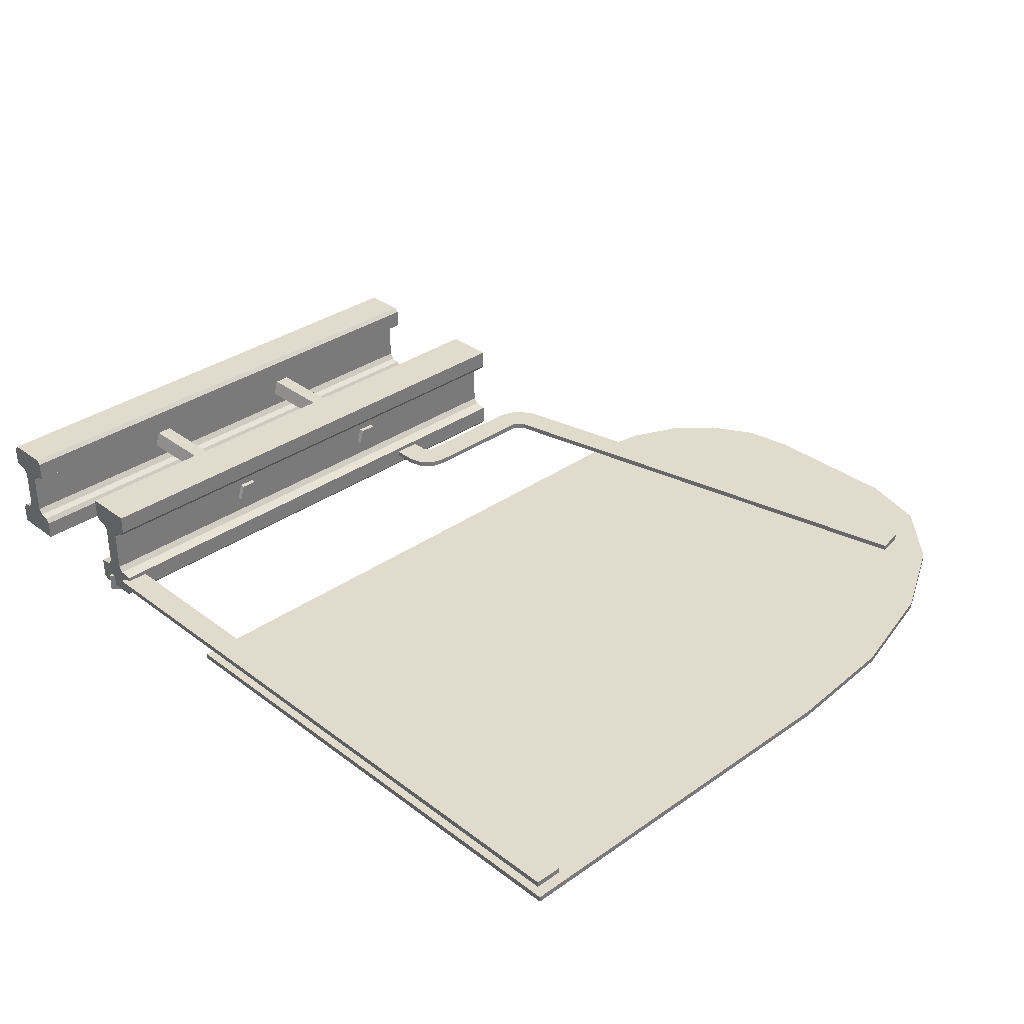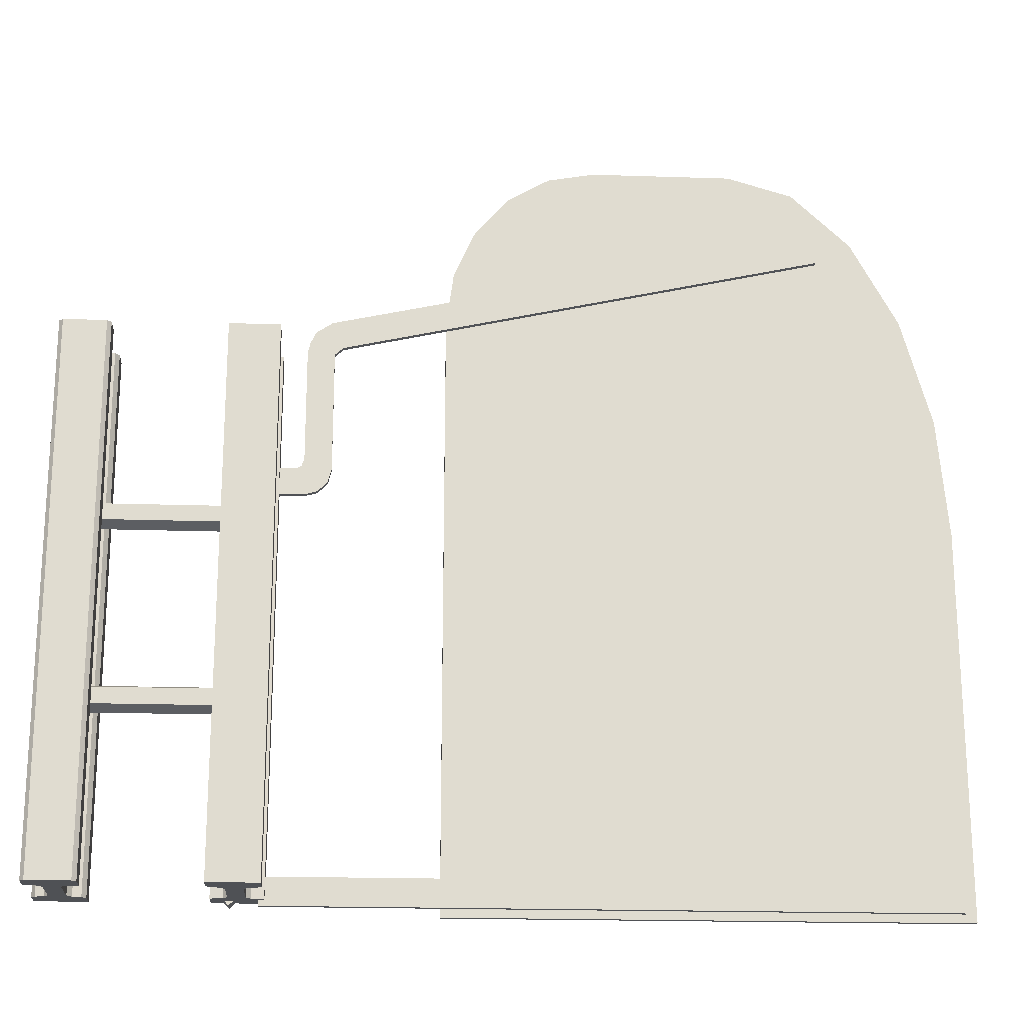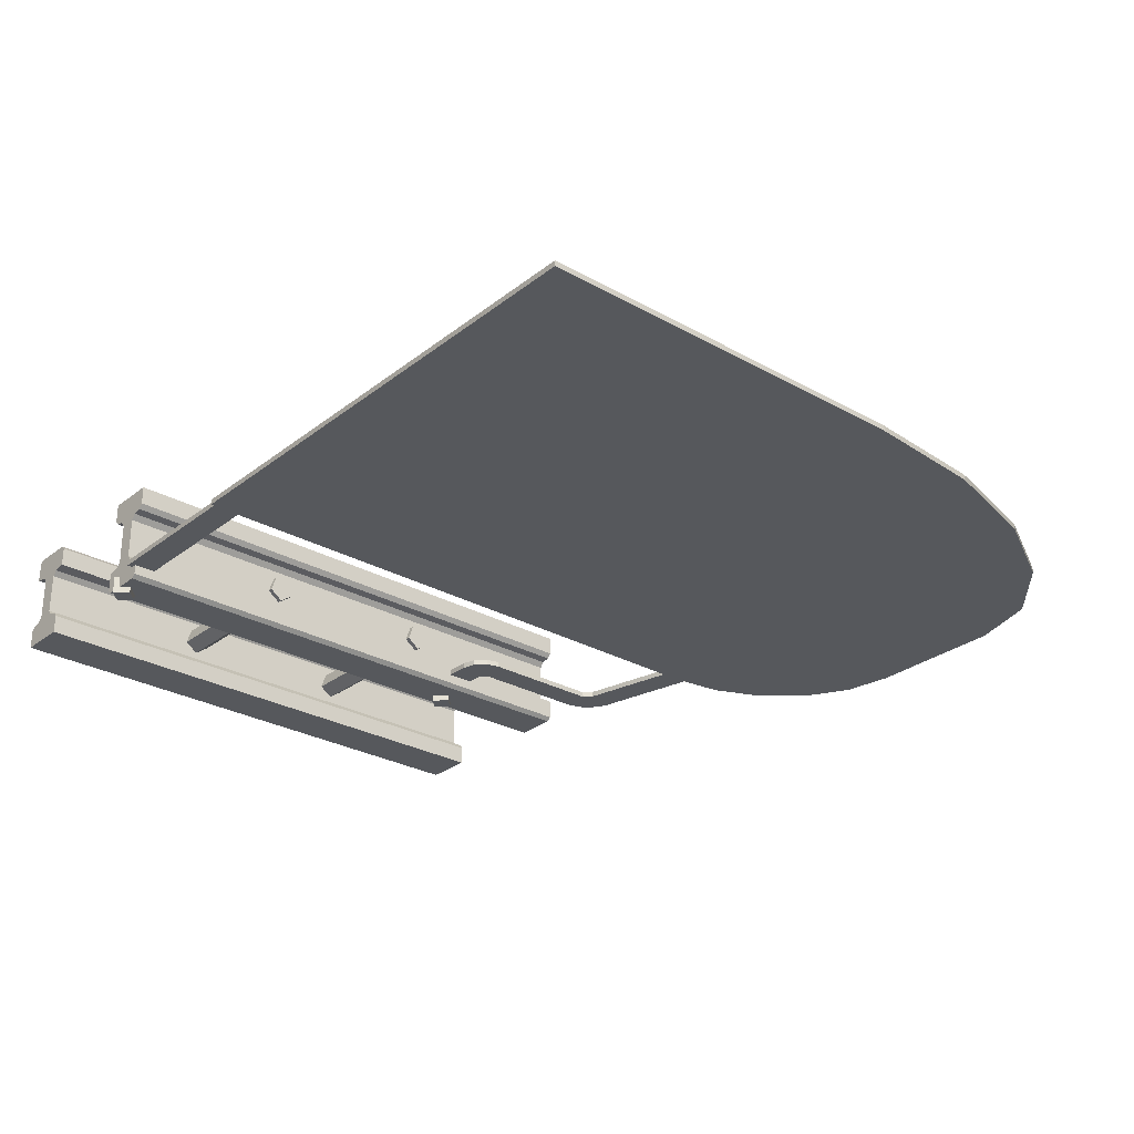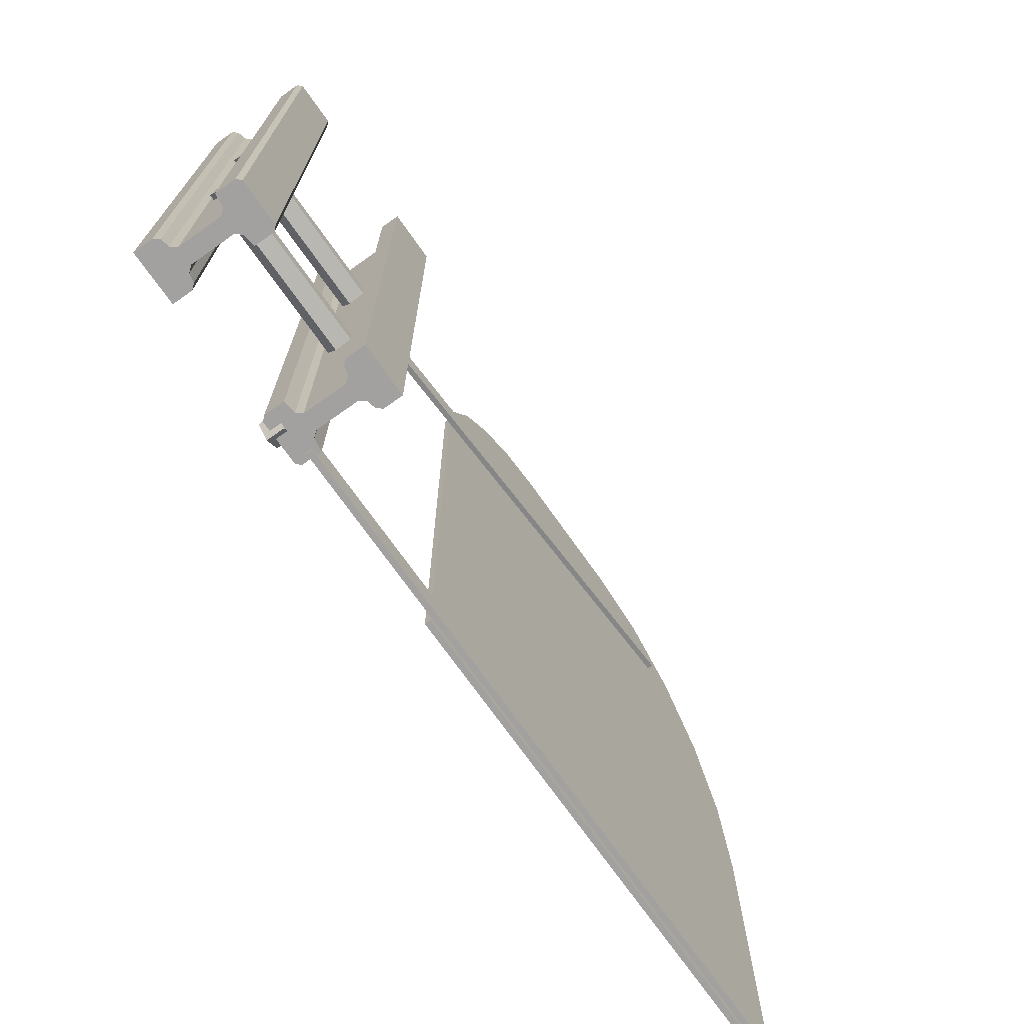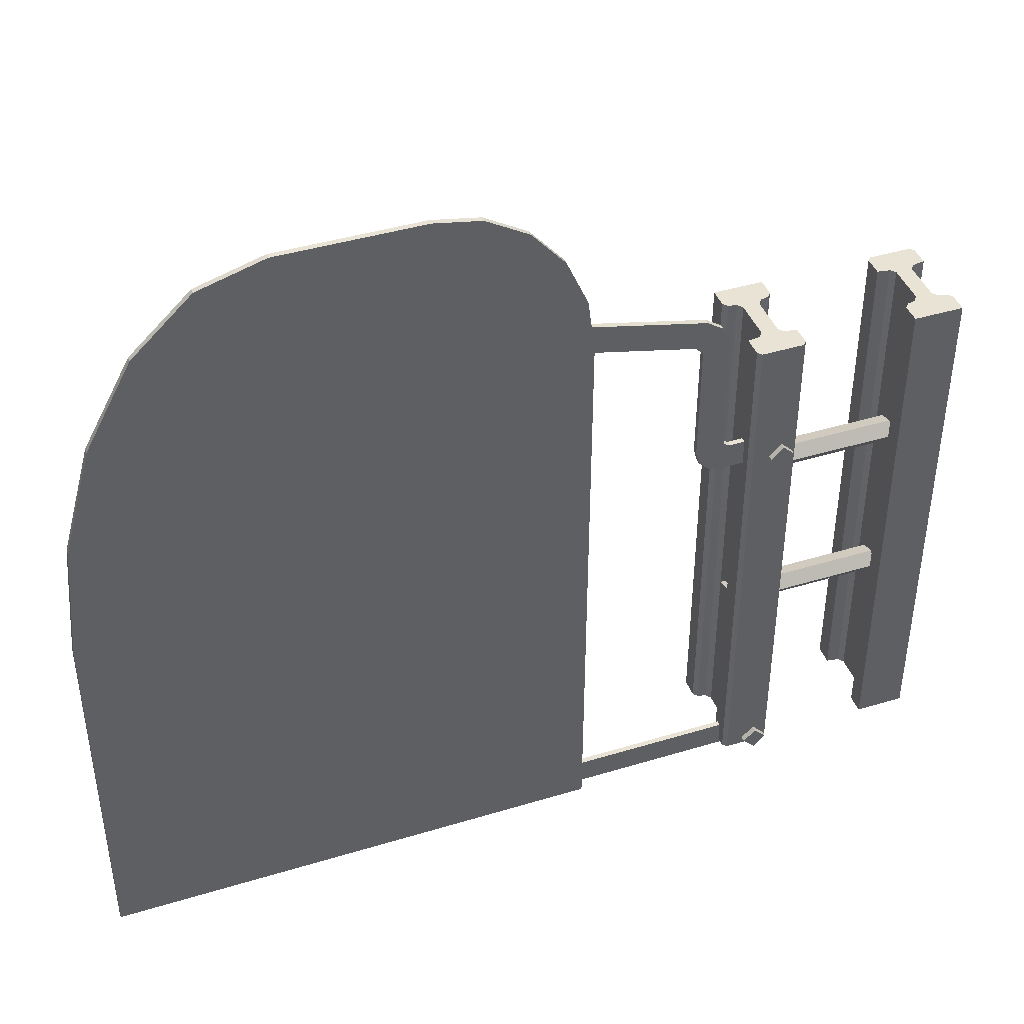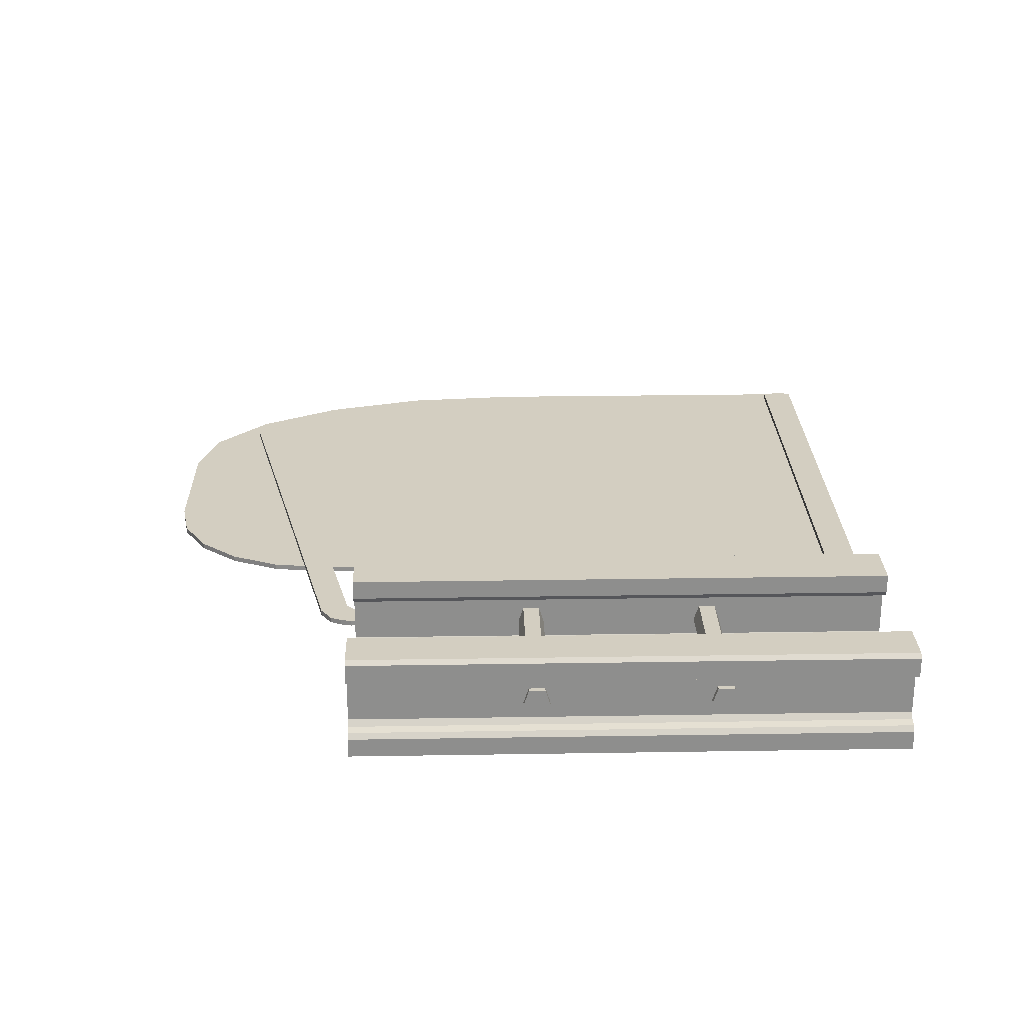
<metadata>
{"format":"obj","ext":"obj","renderer":"f3d","projection":"perspective","resolution":1024,"background":"white","views":[{"elev":33.3,"azim":46.1,"up":"+Z"},{"elev":-19.8,"azim":-3.5,"up":"+Y"},{"elev":-27.9,"azim":49.5,"up":"+Z"},{"elev":-72.2,"azim":-54.8,"up":"+Y"},{"elev":42.3,"azim":160.0,"up":"+Y"},{"elev":25.3,"azim":-91.5,"up":"+Z"}]}
</metadata>
<code>
o backplate_railpost_mid_Cube.027
v 0.2962 0 0.4048
v 0.2038 0 0.4048
v 0.2112 0 0.5952
v 0.2038 0 0.5878
v 0.2038 0 0.552
v 0.2888 0 0.5952
v 0.2962 0 0.552
v 0.2962 0 0.5878
v 0.2111 0 0.4485
v 0.2038 0 0.4393
v 0.2962 0 0.4393
v 0.2889 0 0.4485
v 0.2263 0 0.5484
v 0.2346 0 0.5387
v 0.2654 0 0.5387
v 0.2737 0 0.5484
v 0.2346 0 0.4621
v 0.2264 0 0.4519
v 0.2736 0 0.4519
v 0.2654 0 0.4621
v 0.5038 0 0.5952
v 0.5962 0 0.5952
v 0.5888 0 0.4048
v 0.5962 0 0.4122
v 0.5962 0 0.448
v 0.5112 0 0.4048
v 0.5038 0 0.448
v 0.5038 0 0.4122
v 0.5889 0 0.5515
v 0.5962 0 0.5607
v 0.5038 0 0.5607
v 0.5111 0 0.5515
v 0.5737 0 0.4516
v 0.5654 0 0.4613
v 0.5346 0 0.4613
v 0.5263 0 0.4516
v 0.5654 0 0.5379
v 0.5736 0 0.5481
v 0.5264 0 0.5481
v 0.5346 0 0.5379
v 0.2962 1 0.4048
v 0.2038 1 0.4048
v 0.2112 1 0.5952
v 0.2038 1 0.5878
v 0.2038 1 0.552
v 0.2888 1 0.5952
v 0.2962 1 0.552
v 0.2962 1 0.5878
v 0.2111 1 0.4485
v 0.2038 1 0.4393
v 0.2962 1 0.4393
v 0.2889 1 0.4485
v 0.2263 1 0.5484
v 0.2346 1 0.5387
v 0.2654 1 0.5387
v 0.2737 1 0.5484
v 0.2346 1 0.4621
v 0.2264 1 0.4519
v 0.2736 1 0.4519
v 0.2654 1 0.4621
v 0.5038 1 0.5952
v 0.5962 1 0.5952
v 0.5888 1 0.4048
v 0.5962 1 0.4122
v 0.5962 1 0.448
v 0.5112 1 0.4048
v 0.5038 1 0.448
v 0.5038 1 0.4122
v 0.5889 1 0.5515
v 0.5962 1 0.5607
v 0.5038 1 0.5607
v 0.5111 1 0.5515
v 0.5737 1 0.4516
v 0.5654 1 0.4613
v 0.5346 1 0.4613
v 0.5263 1 0.4516
v 0.5654 1 0.5379
v 0.5736 1 0.5481
v 0.5264 1 0.5481
v 0.5346 1 0.5379
v 0.575 0.7852 0.43
v 0.575 0.7352 0.43
v 0.625 0.7852 0.43
v 0.625 0.7352 0.43
v 0.64 1.015 0.43
v 0.69 1.011 0.43
v 0.64 0.7352 0.43
v 0.665 0.7419 0.43
v 0.6833 0.7602 0.43
v 0.64 0.8051 0.43
v 0.6899 0.7852 0.43
v 0.6542 0.7913 0.43
v 0.6442 0.7816 0.43
v 0.6546 0.7706 0.43
v 0.6354 0.771 0.43
v 0.6355 0.791 0.43
v 0.705 1.025 0.43
v 0.645 1.035 0.43
v 0.655 1.055 0.43
v 0.685 1.075 0.43
v 1.595 1.225 0.43
v 1.585 1.275 0.43
v 0.585 0.7852 0.44
v 0.585 0.7352 0.44
v 0.625 0.7852 0.44
v 0.625 0.7352 0.44
v 0.69 1.011 0.44
v 0.64 1.015 0.44
v 0.6401 0.7352 0.44
v 0.69 0.7851 0.44
v 0.6833 0.7602 0.44
v 0.665 0.7419 0.44
v 0.6355 0.791 0.44
v 0.64 0.8051 0.44
v 0.6542 0.7913 0.44
v 0.6442 0.7816 0.44
v 0.6546 0.7706 0.44
v 0.6354 0.771 0.44
v 0.705 1.025 0.44
v 0.645 1.035 0.44
v 0.655 1.055 0.44
v 0.685 1.075 0.44
v 1.595 1.225 0.44
v 1.585 1.275 0.44
v 0.585 0.0402 0.43
v 0.585 -0.009805 0.43
v 0.585 0.0402 0.44
v 0.585 -0.009805 0.44
v 1.805 0.0402 0.43
v 1.805 -0.009805 0.43
v 1.805 0.0402 0.44
v 1.805 -0.009805 0.44
v 1.174 -0.02481 0.42
v 0.895 -0.02481 0.42
v 1.174 1.085 0.42
v 1.434 0.9252 0.42
v 0.9483 1.273 0.42
v 1.806 0.9077 0.42
v 1.75 1.108 0.42
v 1.664 1.268 0.42
v 1.555 1.37 0.42
v 1.434 1.405 0.42
v 0.5576 0.7602 0.394
v 0.535 0.7828 0.394
v 0.5576 0.7602 0.426
v 0.535 0.7828 0.426
v 0.535 0.7376 0.394
v 0.5124 0.7602 0.394
v 0.535 0.7376 0.426
v 0.5124 0.7602 0.426
v 0.5576 0.0152 0.394
v 0.535 0.03782 0.394
v 0.5576 0.0152 0.426
v 0.535 0.03782 0.426
v 0.535 -0.007435 0.394
v 0.5124 0.0152 0.394
v 0.535 -0.007435 0.426
v 0.5124 0.0152 0.426
v 1.825 -0.02481 0.43
v 0.895 -0.02481 0.43
v 1.174 -0.02481 0.43
v 1.174 1.405 0.43
v 1.825 0.6852 0.43
v 1.174 1.085 0.43
v 0.895 1.085 0.43
v 0.9087 1.184 0.43
v 0.9483 1.273 0.43
v 1.01 1.344 0.43
v 1.088 1.39 0.43
v 1.434 -0.02481 0.43
v 1.434 0.9252 0.43
v 1.434 1.405 0.43
v 1.555 1.37 0.43
v 1.664 1.268 0.43
v 1.75 1.108 0.43
v 1.806 0.9077 0.43
v 0.895 1.085 0.42
v 1.434 -0.02481 0.42
v 1.174 1.405 0.42
v 1.825 -0.02481 0.42
v 1.825 0.6852 0.42
v 1.088 1.39 0.42
v 1.01 1.344 0.42
v 0.9087 1.184 0.42
v 0.225 0.3333 0.475
v 0.575 0.3333 0.475
v 0.225 0.3096 0.4923
v 0.575 0.3096 0.4923
v 0.225 0.3186 0.5202
v 0.575 0.3186 0.5202
v 0.225 0.348 0.5202
v 0.575 0.348 0.5202
v 0.225 0.3571 0.4923
v 0.575 0.3571 0.4923
v 0.225 0.6667 0.475
v 0.575 0.6667 0.475
v 0.225 0.6429 0.4923
v 0.575 0.6429 0.4923
v 0.225 0.652 0.5202
v 0.575 0.652 0.5202
v 0.225 0.6814 0.5202
v 0.575 0.6814 0.5202
v 0.225 0.6904 0.4923
v 0.575 0.6904 0.4923
f 13 16 6
f 33 36 26
f 58 59 41
f 78 79 61
f 2 41 1
f 6 43 3
f 3 44 4
f 4 45 5
f 7 48 8
f 8 46 6
f 9 50 10
f 10 42 2
f 1 51 11
f 11 52 12
f 13 54 14
f 15 56 16
f 17 58 18
f 19 60 20
f 5 53 13
f 14 57 17
f 20 55 15
f 16 47 7
f 18 49 9
f 12 59 19
f 21 62 61
f 26 63 23
f 23 64 24
f 24 65 25
f 27 68 28
f 28 66 26
f 29 70 30
f 30 62 22
f 21 71 31
f 31 72 32
f 33 74 34
f 36 75 76
f 37 78 38
f 39 80 40
f 25 73 33
f 34 77 37
f 40 75 35
f 36 67 27
f 38 69 29
f 32 79 39
f 81 84 82
f 84 95 87
f 91 92 90
f 92 96 90
f 94 92 91
f 95 94 87
f 83 93 95
f 102 101 97
f 106 103 104
f 106 118 105
f 114 110 107
f 113 115 114
f 115 117 110
f 117 118 109
f 105 116 113
f 107 119 121
f 124 101 102
f 113 90 96
f 87 106 84
f 119 86 97
f 107 91 86
f 108 98 85
f 104 81 82
f 120 99 98
f 105 96 83
f 121 100 99
f 110 89 91
f 84 104 82
f 123 97 101
f 111 88 89
f 103 83 81
f 100 124 102
f 88 109 87
f 114 85 90
f 128 125 126
f 129 132 130
f 128 131 127
f 127 129 125
f 125 130 126
f 126 132 128
f 177 133 134
f 178 181 180
f 182 179 135
f 133 136 178
f 135 142 136
f 140 139 136
f 144 145 143
f 146 149 145
f 150 147 149
f 147 144 143
f 149 143 145
f 150 144 148
f 152 153 151
f 154 157 153
f 158 155 157
f 155 152 151
f 157 151 153
f 158 152 156
f 160 164 165
f 170 163 171
f 167 166 164
f 161 171 164
f 164 172 162
f 175 174 171
f 140 173 174
f 133 170 161
f 141 172 173
f 142 162 172
f 179 169 162
f 182 168 169
f 180 163 159
f 183 167 168
f 181 176 163
f 137 166 167
f 138 175 176
f 160 133 161
f 184 165 166
f 139 174 175
f 177 160 165
f 178 159 170
f 94 89 88
f 111 110 117
f 186 187 185
f 188 189 187
f 190 191 189
f 186 192 190
f 192 193 191
f 194 185 193
f 187 189 191
f 196 197 195
f 198 199 197
f 200 201 199
f 196 202 200
f 202 203 201
f 204 195 203
f 199 201 203
f 18 9 10
f 10 2 18
f 2 1 18
f 1 11 19
f 11 12 19
f 17 18 19
f 18 1 19
f 19 20 17
f 14 17 20
f 14 20 15
f 4 5 13
f 13 14 15
f 16 7 8
f 13 15 16
f 3 4 13
f 8 6 16
f 6 3 13
f 38 29 30
f 30 22 38
f 22 21 38
f 21 31 39
f 31 32 39
f 37 38 39
f 38 21 39
f 39 40 37
f 34 37 35
f 37 40 35
f 24 25 33
f 33 34 35
f 36 27 28
f 33 35 36
f 23 24 33
f 28 26 36
f 26 23 33
f 53 45 44
f 44 43 53
f 43 46 53
f 46 48 56
f 48 47 56
f 54 53 56
f 53 46 56
f 56 55 54
f 57 54 55
f 57 55 60
f 50 49 58
f 58 57 60
f 59 52 51
f 58 60 59
f 42 50 58
f 51 41 59
f 41 42 58
f 73 65 64
f 64 63 73
f 63 66 73
f 66 68 76
f 68 67 76
f 74 73 76
f 73 66 76
f 76 75 74
f 77 74 80
f 74 75 80
f 70 69 78
f 78 77 80
f 79 72 71
f 78 80 79
f 62 70 78
f 71 61 79
f 61 62 78
f 2 42 41
f 6 46 43
f 3 43 44
f 4 44 45
f 7 47 48
f 8 48 46
f 9 49 50
f 10 50 42
f 1 41 51
f 11 51 52
f 13 53 54
f 15 55 56
f 17 57 58
f 19 59 60
f 5 45 53
f 14 54 57
f 20 60 55
f 16 56 47
f 18 58 49
f 12 52 59
f 21 22 62
f 26 66 63
f 23 63 64
f 24 64 65
f 27 67 68
f 28 68 66
f 29 69 70
f 30 70 62
f 21 61 71
f 31 71 72
f 33 73 74
f 36 35 75
f 37 77 78
f 39 79 80
f 25 65 73
f 34 74 77
f 40 80 75
f 36 76 67
f 38 78 69
f 32 72 79
f 81 83 84
f 84 83 95
f 90 85 86
f 86 91 90
f 92 93 96
f 94 93 92
f 95 93 94
f 83 96 93
f 97 86 99
f 86 85 98
f 99 86 98
f 99 100 97
f 100 102 97
f 106 105 103
f 106 109 118
f 107 108 114
f 114 115 110
f 113 116 115
f 115 116 117
f 117 116 118
f 105 118 116
f 119 123 124
f 124 122 119
f 122 121 119
f 121 120 107
f 120 108 107
f 124 123 101
f 113 114 90
f 87 109 106
f 119 107 86
f 107 110 91
f 108 120 98
f 104 103 81
f 120 121 99
f 105 113 96
f 121 122 100
f 110 111 89
f 84 106 104
f 123 119 97
f 111 112 88
f 103 105 83
f 100 122 124
f 88 112 109
f 114 108 85
f 128 127 125
f 129 131 132
f 128 132 131
f 127 131 129
f 125 129 130
f 126 130 132
f 177 135 133
f 178 136 181
f 135 177 184
f 184 137 135
f 137 183 135
f 183 182 135
f 133 135 136
f 135 179 142
f 181 136 138
f 136 142 141
f 138 136 139
f 141 140 136
f 144 146 145
f 146 150 149
f 150 148 147
f 147 148 144
f 149 147 143
f 150 146 144
f 152 154 153
f 154 158 157
f 158 156 155
f 155 156 152
f 157 155 151
f 158 154 152
f 160 161 164
f 170 159 163
f 166 165 164
f 164 162 169
f 169 168 164
f 168 167 164
f 161 170 171
f 164 171 172
f 172 171 173
f 171 163 176
f 173 171 174
f 176 175 171
f 140 141 173
f 133 178 170
f 141 142 172
f 142 179 162
f 179 182 169
f 182 183 168
f 180 181 163
f 183 137 167
f 181 138 176
f 137 184 166
f 138 139 175
f 160 134 133
f 184 177 165
f 139 140 174
f 177 134 160
f 178 180 159
f 88 87 94
f 94 91 89
f 117 109 112
f 112 111 117
f 186 188 187
f 188 190 189
f 190 192 191
f 190 188 186
f 186 194 192
f 192 194 193
f 194 186 185
f 193 185 191
f 185 187 191
f 196 198 197
f 198 200 199
f 200 202 201
f 200 198 196
f 196 204 202
f 202 204 203
f 204 196 195
f 203 195 197
f 197 199 203

</code>
